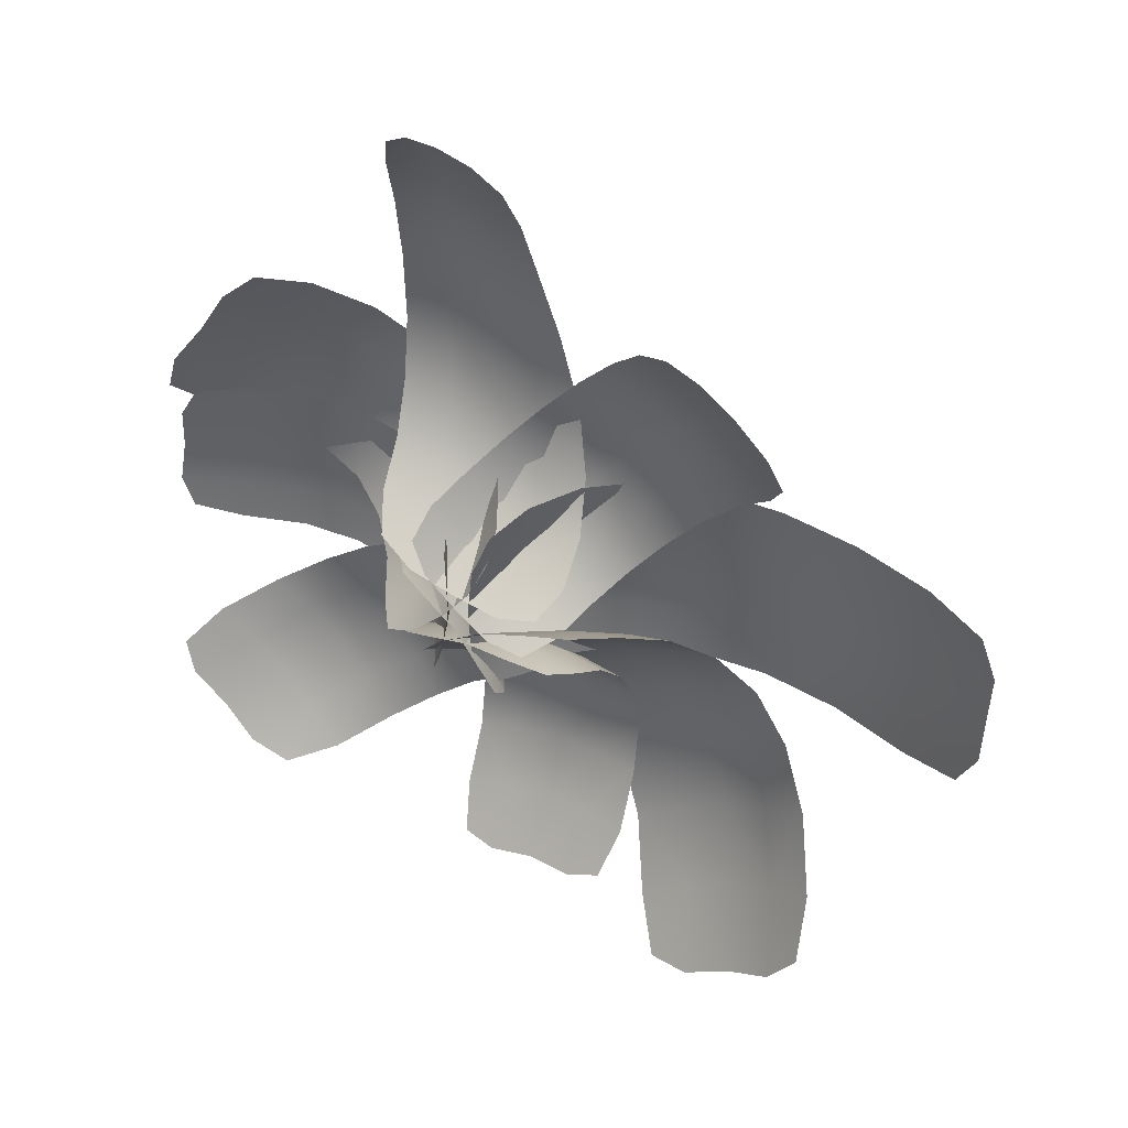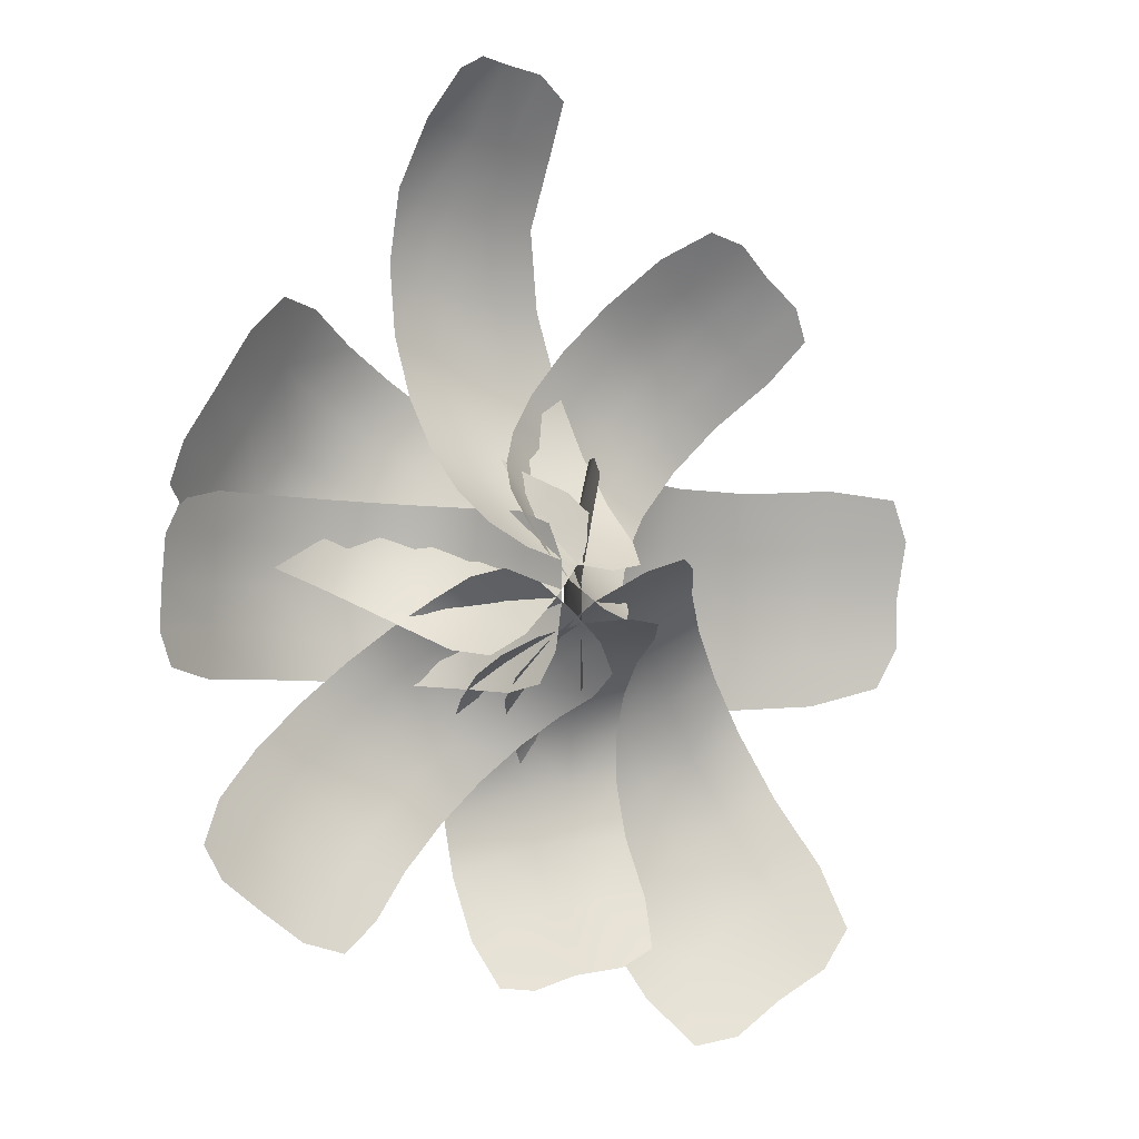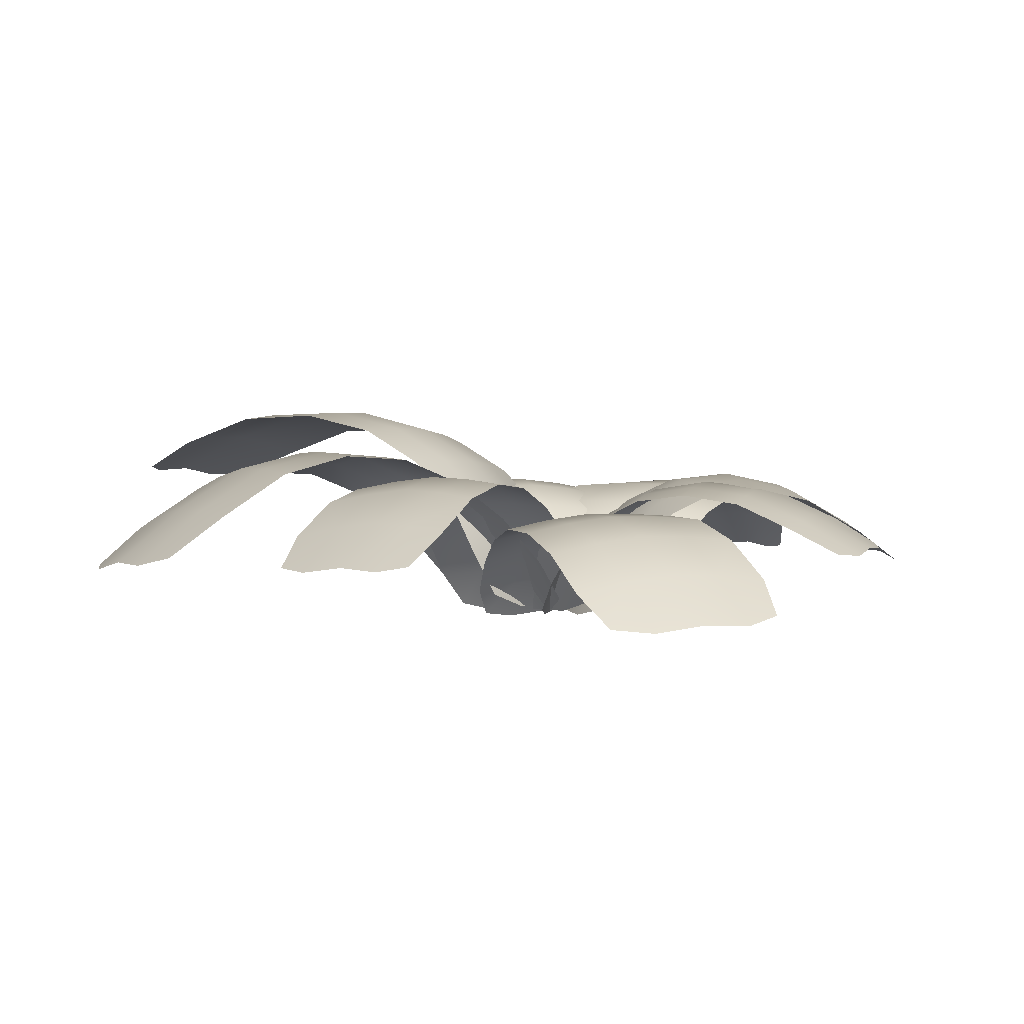
<metadata>
{"format":"obj","ext":"obj","renderer":"f3d","projection":"perspective","resolution":1024,"background":"white","views":[{"elev":41.0,"azim":-150.9,"up":"+Y"},{"elev":4.2,"azim":150.4,"up":"+Y"},{"elev":2.1,"azim":28.6,"up":"+Z"}]}
</metadata>
<code>
g Сетка Сетка
v 0.7282 -0.04213 0.2771
v 0.7141 0.07172 0.2915
v 0.5618 -0.06001 0.3483
v 0.546 0.05373 0.3619
v 0.583 -0.1729 0.3258
v 0.7461 -0.1552 0.2529
v 0.8662 -0.1128 0.1865
v 0.8966 -0.02308 0.1814
v 0.8842 0.0909 0.1965
v -0.02246 -0.1025 0.09552
v -0.04267 0.01105 0.104
v -0.07361 -0.1025 -0.01719
v -0.09402 0.01099 -0.009185
v -0.03806 -0.1869 0.002184
v 0.007631 -0.215 0.08311
v 0.04215 -0.1009 0.2
v 0.07158 -0.2134 0.1863
v 0.02227 0.01266 0.2092
v 0.1337 -0.09618 0.2882
v 0.1144 0.01737 0.2984
v 0.1619 -0.2087 0.2724
v 0.2526 -0.08791 0.3488
v 0.2791 -0.2005 0.3307
v 0.2342 0.02568 0.3601
v 0.3993 -0.07556 0.3705
v 0.382 0.03809 0.383
v 0.4234 -0.1883 0.3501
v 0.3786 0.1536 0.3798
v 0.382 0.2701 0.3686
v 0.2377 0.2579 0.3492
v 0.2319 0.1413 0.358
v 0.5411 0.1692 0.3576
v 0.5416 0.2855 0.3443
v 0.113 0.133 0.2974
v 0.1206 0.2496 0.291
v 0.03025 0.245 0.2048
v 0.02149 0.1283 0.2093
v -0.04312 0.1267 0.1048
v -0.0337 0.2434 0.1016
v -0.07422 0.2142 0.01837
v -0.09427 0.1266 -0.007944
v 0.7076 0.187 0.2864
v 0.7048 0.3031 0.2714
v 0.8759 0.2061 0.1906
v 0.83 0.2883 0.2027
v 0.4729 -0.6781 0.1291
v 0.5727 -0.5926 0.1479
v 0.4341 -0.4928 0.2451
v 0.3378 -0.579 0.2268
v 0.3723 -0.7655 0.09995
v 0.2427 -0.6681 0.1987
v 0.4961 -0.815 0.01519
v 0.6071 -0.7748 0.006862
v 0.7092 -0.6903 0.02611
v -0.1548 -0.1432 0.07471
v -0.07812 -0.05747 0.08878
v -0.1969 -0.08806 -0.02781
v -0.1207 -0.00218 -0.0142
v -0.2385 -0.1711 -0.01637
v -0.2246 -0.2352 0.05517
v -0.1013 -0.2058 0.1669
v -0.1721 -0.2972 0.1462
v -0.02348 -0.1202 0.1816
v -0.02485 -0.2832 0.2386
v 0.05537 -0.1976 0.2541
v -0.0982 -0.3739 0.216
v 0.07552 -0.3735 0.2785
v -0.002733 -0.4635 0.254
v 0.1598 -0.2878 0.2951
v 0.2009 -0.4748 0.2756
v 0.2912 -0.3887 0.2931
v 0.1143 -0.5645 0.2491
v 0.3893 -0.31 0.2928
v 0.4911 -0.2349 0.2835
v 0.3586 -0.1382 0.2884
v 0.2562 -0.2109 0.2957
v 0.5328 -0.4124 0.244
v 0.6328 -0.3348 0.2331
v 0.1493 -0.1223 0.2558
v 0.2502 -0.05212 0.2504
v 0.167 0.022 0.1806
v 0.06826 -0.04616 0.1841
v 0.0124 0.01576 0.09191
v 0.1098 0.08274 0.08957
v 0.05262 0.1067 0.01373
v -0.03085 0.07058 -0.01061
v 0.671 -0.5107 0.1463
v 0.7684 -0.4306 0.1343
v 0.8064 -0.607 0.02406
v 0.8442 -0.5215 0.04529
v -1.219 0.08254 0.4935
v -1.204 -0.08005 0.5158
v -0.9838 0.07639 0.566
v -0.9664 -0.08629 0.587
v -1.01 0.246 0.5338
v -1.241 0.252 0.4586
v -1.461 0.1031 0.3882
v -1.415 0.2241 0.3872
v -1.448 -0.05849 0.4116
v -0.23 0.2167 0.1429
v -0.2074 0.06089 0.1563
v -0.154 0.06547 -0.003548
v -0.1767 0.2202 -0.01627
v -0.2176 0.3352 0.01126
v -0.2664 0.3725 0.1256
v -0.3383 0.3621 0.2737
v -0.3025 0.2044 0.2929
v -0.2803 0.04764 0.3072
v -0.4136 0.1746 0.4246
v -0.392 0.01704 0.4404
v -0.4481 0.334 0.4025
v -0.598 0.2984 0.4975
v -0.5656 0.1365 0.523
v -0.545 -0.02234 0.5405
v -0.7607 0.09907 0.573
v -0.7416 -0.06192 0.5923
v -0.7903 0.2653 0.544
v -0.7435 -0.2124 0.5922
v -0.7559 -0.3577 0.5824
v -0.5636 -0.3245 0.5359
v -0.5484 -0.175 0.5422
v -0.9665 -0.2351 0.5852
v -0.9754 -0.377 0.5721
v -0.3964 -0.1369 0.4438
v -0.4137 -0.2889 0.4409
v -0.3039 -0.2609 0.312
v -0.2853 -0.1071 0.312
v -0.2128 -0.09482 0.162
v -0.232 -0.2505 0.1639
v -0.1875 -0.2099 0.0448
v -0.1595 -0.09124 0.002894
v -1.202 -0.2289 0.5127
v -1.207 -0.371 0.497
v -1.444 -0.2084 0.4074
v -1.385 -0.321 0.4208
v -0.9376 -0.8589 0.2882
v -0.8058 -0.9355 0.3149
v -0.7287 -0.7461 0.4268
v -0.86 -0.671 0.401
v -0.9892 -0.6013 0.3626
v -1.068 -0.7859 0.2479
v -1.091 -0.9443 0.1476
v -1.011 -1.048 0.142
v -0.8779 -1.126 0.1695
v -0.4088 0.01893 0.1182
v -0.2725 -0.05061 0.1376
v -0.3313 0.0859 -0.02881
v -0.1945 0.01666 -0.01014
v -0.4556 0.1129 -0.01057
v -0.548 0.07763 0.09266
v -0.4912 -0.06302 0.2529
v -0.6287 -0.003328 0.2256
v -0.3558 -0.1331 0.2731
v -0.5838 -0.1749 0.3627
v -0.4499 -0.2458 0.3842
v -0.7183 -0.1134 0.3328
v -0.6799 -0.3161 0.4326
v -0.8113 -0.2522 0.3997
v -0.5475 -0.3882 0.4556
v -0.773 -0.4858 0.4472
v -0.6415 -0.5593 0.4717
v -0.9027 -0.4191 0.4114
v -0.5063 -0.6465 0.4734
v -0.3692 -0.7406 0.4638
v -0.2778 -0.5737 0.4521
v -0.4131 -0.4768 0.4587
v -0.5932 -0.8318 0.4272
v -0.4557 -0.9228 0.415
v -0.317 -0.3357 0.3889
v -0.1848 -0.435 0.3852
v -0.2245 -0.2238 0.2791
v -0.09523 -0.3248 0.2779
v -0.142 -0.1418 0.1444
v -0.01447 -0.2439 0.145
v 0.01119 -0.1684 0.03524
v -0.06458 -0.07485 -0.002634
v -0.6709 -1.02 0.3144
v -0.5344 -1.107 0.3003
v -0.7438 -1.209 0.1682
v -0.6241 -1.226 0.1934
v -0.608 0.8014 0.2465
v -0.6946 0.7176 0.262
v -0.4896 0.6769 0.3301
v -0.575 0.5918 0.3449
v -0.4081 0.7656 0.3057
v -0.5241 0.8874 0.2205
v -0.6336 0.9578 0.1442
v -0.7277 0.9258 0.137
v -0.8156 0.8434 0.1531
v -0.07349 0.2064 0.09625
v -0.1557 0.1175 0.1059
v -0.03695 0.1592 -0.01927
v -0.1191 0.07009 -0.01012
v 0.01018 0.2434 -0.00058
v 0.001724 0.3027 0.08197
v -0.1196 0.2635 0.2024
v -0.04392 0.3592 0.1868
v -0.2021 0.1749 0.2128
v -0.1849 0.3404 0.29
v -0.2678 0.2523 0.3014
v -0.1083 0.435 0.2723
v -0.2695 0.4367 0.3472
v -0.1918 0.5299 0.3271
v -0.3531 0.3495 0.3597
v -0.374 0.5521 0.3621
v -0.4584 0.4658 0.3759
v -0.2945 0.6432 0.3397
v -0.5525 0.3892 0.3722
v -0.6516 0.3173 0.3599
v -0.5488 0.204 0.3474
v -0.4481 0.2738 0.3573
v -0.6682 0.5139 0.3402
v -0.7651 0.4397 0.3259
v -0.3634 0.1775 0.3001
v -0.4654 0.1092 0.2926
v -0.401 0.03329 0.207
v -0.2981 0.1005 0.2126
v -0.252 0.04343 0.1064
v -0.3554 -0.02322 0.1022
v -0.3023 -0.04177 0.01711
v -0.2155 -0.003777 -0.009163
v -0.7865 0.6384 0.2566
v -0.8812 0.5615 0.2407
v -0.9063 0.7628 0.1471
v -0.9461 0.6727 0.1619
v 0.7087 0.3509 0.2645
v 0.6188 0.469 0.2811
v 0.5734 0.2758 0.3539
v 0.4823 0.3903 0.3696
v 0.6684 0.1688 0.3277
v 0.8008 0.2406 0.2367
v 0.8775 0.3266 0.1553
v 0.8437 0.4305 0.1475
v 0.7553 0.5511 0.1648
v 0.06402 -0.0178 0.104
v -0.03051 0.07052 0.1143
v 0.01341 -0.05659 -0.01939
v -0.08132 0.03157 -0.009617
v 0.1031 -0.1074 0.000578
v 0.1665 -0.09864 0.08876
v 0.1254 0.02721 0.2175
v 0.2273 -0.05592 0.2008
v 0.03114 0.1173 0.2285
v 0.2083 0.08465 0.311
v 0.1144 0.1796 0.3232
v 0.3092 -0.004728 0.2921
v 0.3125 0.1478 0.3721
v 0.412 0.05097 0.3507
v 0.2193 0.2494 0.3855
v 0.4378 0.2098 0.3881
v 0.3455 0.3183 0.4027
v 0.5353 0.1072 0.3641
v 0.2635 0.4388 0.3988
v 0.1866 0.5652 0.3857
v 0.06434 0.4768 0.3723
v 0.1387 0.3607 0.3829
v 0.3986 0.5197 0.3647
v 0.3188 0.6565 0.3493
v 0.03483 0.2858 0.3218
v -0.03768 0.3976 0.3137
v -0.1192 0.332 0.2223
v -0.04783 0.2212 0.2283
v -0.1091 0.1738 0.1148
v -0.1798 0.2845 0.1104
v -0.1999 0.2279 0.01947
v -0.1597 0.135 -0.008591
v 0.5336 0.6028 0.2753
v 0.4507 0.7446 0.2583
v 0.6685 0.6872 0.1583
v 0.571 0.7734 0.1742
v -0.3579 -0.8153 0.2645
v -0.228 -0.8244 0.2811
v -0.3511 -0.6623 0.3539
v -0.2217 -0.6713 0.3696
v -0.482 -0.6614 0.3277
v -0.4898 -0.8141 0.2367
v -0.4629 -0.9323 0.1553
v -0.3651 -0.9723 0.1475
v -0.2345 -0.9812 0.1648
v -0.2972 -0.09539 0.104
v -0.168 -0.1016 0.1143
v -0.2838 -0.03307 -0.01939
v -0.1545 -0.03898 -0.009617
v -0.385 -0.05241 0.000578
v -0.4277 -0.1001 0.08876
v -0.3109 -0.1695 0.2175
v -0.4413 -0.1737 0.2008
v -0.1818 -0.176 0.2285
v -0.3251 -0.2673 0.311
v -0.1959 -0.2741 0.3232
v -0.4555 -0.2708 0.2921
v -0.3373 -0.3847 0.3721
v -0.4678 -0.387 0.3507
v -0.208 -0.3921 0.3855
v -0.3451 -0.5176 0.3881
v -0.2159 -0.5258 0.4027
v -0.4756 -0.5182 0.3641
v -0.08914 -0.5516 0.3988
v 0.03633 -0.5862 0.3857
v 0.04415 -0.455 0.3723
v -0.08131 -0.4187 0.3829
v -0.09517 -0.6963 0.3647
v 0.02997 -0.7294 0.3493
v -0.06912 -0.3013 0.3218
v 0.05641 -0.3388 0.3137
v 0.07061 -0.2417 0.2223
v -0.05497 -0.2035 0.2283
v -0.04127 -0.1294 0.1148
v 0.08425 -0.1681 0.1104
v 0.06293 -0.1119 0.01947
v -0.02778 -0.06706 -0.008591
v -0.102 -0.8493 0.2753
v 0.02212 -0.882 0.2583
v -0.1092 -1.006 0.1583
v -0.015 -0.9918 0.1742
v 0.1 1.206 0.2322
v 0.02131 1.187 0.2484
v 0.1269 1.028 0.3178
v 0.03922 1.003 0.3336
v 0.2044 1.054 0.2925
v 0.1672 1.224 0.2058
v 0.05446 1.373 0.1223
v 0.1133 1.341 0.1293
v -0.01891 1.359 0.139
v 0.02365 0.2398 0.1007
v -0.1039 0.1926 0.1122
v 0.008969 0.1602 -0.01889
v -0.1148 0.1148 -0.00915
v 0.1043 0.2226 -0.000223
v 0.148 0.2974 0.08418
v 0.04072 0.337 0.2088
v 0.1668 0.3948 0.19
v -0.08865 0.289 0.2221
v 0.06258 0.4693 0.2941
v -0.06474 0.4226 0.3088
v 0.187 0.525 0.2728
v 0.08811 0.6341 0.3462
v 0.2041 0.6839 0.3229
v -0.0313 0.5918 0.3619
v 0.1162 0.8288 0.355
v 0.01252 0.7948 0.3709
v 0.2133 0.8673 0.3305
v -0.1044 0.7697 0.3696
v -0.2279 0.7491 0.3598
v -0.1575 0.5644 0.3626
v -0.2871 0.5444 0.3557
v -0.06869 0.9798 0.3305
v -0.1867 0.9581 0.3178
v -0.1978 0.3938 0.3105
v -0.3336 0.374 0.3057
v -0.2247 0.2603 0.2241
v -0.364 0.2414 0.2205
v -0.2377 0.1661 0.1138
v -0.3747 0.1499 0.1105
v -0.3424 0.09987 0.01957
v -0.2438 0.09145 -0.008316
v -0.08065 1.165 0.244
v -0.1942 1.141 0.2293
v -0.1165 1.337 0.1338
v -0.1907 1.276 0.1495
f 1 2 3
f 2 4 3
f 1 3 5
f 1 5 6
f 1 6 7
f 1 7 8
f 1 8 9
f 1 9 2
f 10 11 12
f 11 13 12
f 10 12 14
f 10 14 15
f 10 15 16
f 15 17 16
f 10 16 18
f 10 18 11
f 19 20 16
f 20 18 16
f 19 16 17
f 19 17 21
f 19 21 22
f 21 23 22
f 19 22 24
f 19 24 20
f 25 26 22
f 26 24 22
f 25 22 23
f 25 23 27
f 25 27 3
f 27 5 3
f 25 3 4
f 25 4 26
f 28 29 30
f 28 30 31
f 28 31 26
f 31 24 26
f 28 26 4
f 28 4 32
f 28 32 29
f 32 33 29
f 34 35 36
f 34 36 37
f 34 37 20
f 37 18 20
f 34 20 24
f 34 24 31
f 34 31 35
f 31 30 35
f 38 39 40
f 38 40 41
f 38 41 11
f 41 13 11
f 38 11 18
f 38 18 37
f 38 37 39
f 37 36 39
f 42 43 33
f 42 33 32
f 42 32 2
f 32 4 2
f 42 2 9
f 42 9 44
f 42 44 45
f 42 45 43
f 46 47 48
f 46 48 49
f 46 49 50
f 49 51 50
f 46 50 52
f 46 52 53
f 46 53 47
f 53 54 47
f 55 56 57
f 56 58 57
f 55 57 59
f 55 59 60
f 55 60 61
f 60 62 61
f 55 61 56
f 61 63 56
f 64 65 63
f 64 63 61
f 64 61 62
f 64 62 66
f 64 66 67
f 66 68 67
f 64 67 65
f 67 69 65
f 70 71 69
f 70 69 67
f 70 67 72
f 67 68 72
f 70 72 51
f 70 51 49
f 70 49 71
f 49 48 71
f 73 74 75
f 73 75 76
f 73 76 71
f 76 69 71
f 73 71 48
f 73 48 77
f 73 77 74
f 77 78 74
f 79 80 81
f 79 81 82
f 79 82 65
f 82 63 65
f 79 65 69
f 79 69 76
f 79 76 80
f 76 75 80
f 83 84 85
f 83 85 86
f 83 86 56
f 86 58 56
f 83 56 63
f 83 63 82
f 83 82 84
f 82 81 84
f 87 88 78
f 87 78 77
f 87 77 47
f 77 48 47
f 87 47 54
f 87 54 89
f 87 89 90
f 87 90 88
f 91 92 93
f 92 94 93
f 91 93 95
f 91 95 96
f 91 96 97
f 96 98 97
f 91 97 99
f 91 99 92
f 100 101 102
f 100 102 103
f 100 103 104
f 100 104 105
f 100 105 106
f 100 106 107
f 100 107 101
f 107 108 101
f 109 110 108
f 109 108 107
f 109 107 111
f 107 106 111
f 109 111 112
f 109 112 113
f 109 113 110
f 113 114 110
f 115 116 114
f 115 114 113
f 115 113 117
f 113 112 117
f 115 117 93
f 117 95 93
f 115 93 94
f 115 94 116
f 118 119 120
f 118 120 121
f 118 121 116
f 121 114 116
f 118 116 94
f 118 94 122
f 118 122 119
f 122 123 119
f 124 125 126
f 124 126 127
f 124 127 110
f 127 108 110
f 124 110 114
f 124 114 121
f 124 121 125
f 121 120 125
f 128 129 130
f 128 130 131
f 128 131 101
f 131 102 101
f 128 101 108
f 128 108 127
f 128 127 129
f 127 126 129
f 132 133 123
f 132 123 122
f 132 122 94
f 132 94 92
f 132 92 134
f 92 99 134
f 132 134 135
f 132 135 133
f 136 137 138
f 136 138 139
f 136 139 140
f 136 140 141
f 136 141 142
f 136 142 143
f 136 143 137
f 143 144 137
f 145 146 147
f 146 148 147
f 145 147 149
f 145 149 150
f 145 150 151
f 150 152 151
f 145 151 153
f 145 153 146
f 154 155 151
f 155 153 151
f 154 151 152
f 154 152 156
f 154 156 157
f 156 158 157
f 154 157 159
f 154 159 155
f 160 161 159
f 160 159 157
f 160 157 158
f 160 158 162
f 160 162 139
f 162 140 139
f 160 139 161
f 139 138 161
f 163 164 165
f 163 165 166
f 163 166 161
f 166 159 161
f 163 161 138
f 163 138 167
f 163 167 164
f 167 168 164
f 169 170 171
f 170 172 171
f 169 171 153
f 169 153 155
f 169 155 159
f 169 159 166
f 169 166 170
f 166 165 170
f 173 174 175
f 173 175 176
f 173 176 148
f 173 148 146
f 173 146 171
f 146 153 171
f 173 171 172
f 173 172 174
f 177 178 168
f 177 168 167
f 177 167 137
f 167 138 137
f 177 137 144
f 177 144 179
f 177 179 180
f 177 180 178
f 181 182 183
f 182 184 183
f 181 183 185
f 181 185 186
f 181 186 187
f 181 187 188
f 181 188 189
f 181 189 182
f 190 191 192
f 191 193 192
f 190 192 194
f 190 194 195
f 190 195 196
f 195 197 196
f 190 196 198
f 190 198 191
f 199 200 196
f 200 198 196
f 199 196 197
f 199 197 201
f 199 201 202
f 201 203 202
f 199 202 204
f 199 204 200
f 205 206 202
f 206 204 202
f 205 202 203
f 205 203 207
f 205 207 183
f 207 185 183
f 205 183 184
f 205 184 206
f 208 209 210
f 208 210 211
f 208 211 206
f 211 204 206
f 208 206 184
f 208 184 212
f 208 212 209
f 212 213 209
f 214 215 216
f 214 216 217
f 214 217 200
f 217 198 200
f 214 200 204
f 214 204 211
f 214 211 215
f 211 210 215
f 218 219 220
f 218 220 221
f 218 221 191
f 221 193 191
f 218 191 198
f 218 198 217
f 218 217 219
f 217 216 219
f 222 223 213
f 222 213 212
f 222 212 182
f 212 184 182
f 222 182 189
f 222 189 224
f 222 224 225
f 222 225 223
f 226 227 228
f 227 229 228
f 226 228 230
f 226 230 231
f 226 231 232
f 226 232 233
f 226 233 234
f 226 234 227
f 235 236 237
f 236 238 237
f 235 237 239
f 235 239 240
f 235 240 241
f 240 242 241
f 235 241 243
f 235 243 236
f 244 245 241
f 245 243 241
f 244 241 242
f 244 242 246
f 244 246 247
f 246 248 247
f 244 247 249
f 244 249 245
f 250 251 247
f 251 249 247
f 250 247 248
f 250 248 252
f 250 252 228
f 252 230 228
f 250 228 229
f 250 229 251
f 253 254 255
f 253 255 256
f 253 256 249
f 253 249 251
f 253 251 257
f 251 229 257
f 253 257 254
f 257 258 254
f 259 260 261
f 259 261 262
f 259 262 245
f 262 243 245
f 259 245 256
f 245 249 256
f 259 256 260
f 256 255 260
f 263 264 265
f 263 265 266
f 263 266 236
f 266 238 236
f 263 236 243
f 263 243 262
f 263 262 264
f 262 261 264
f 267 268 258
f 267 258 257
f 267 257 229
f 267 229 227
f 267 227 234
f 267 234 269
f 267 269 270
f 267 270 268
f 271 272 273
f 272 274 273
f 271 273 275
f 271 275 276
f 271 276 277
f 271 277 278
f 271 278 279
f 271 279 272
f 280 281 282
f 281 283 282
f 280 282 284
f 280 284 285
f 280 285 286
f 285 287 286
f 280 286 288
f 280 288 281
f 289 290 286
f 290 288 286
f 289 286 287
f 289 287 291
f 289 291 292
f 291 293 292
f 289 292 290
f 292 294 290
f 295 296 294
f 295 294 292
f 295 292 293
f 295 293 297
f 295 297 273
f 297 275 273
f 295 273 274
f 295 274 296
f 298 299 300
f 298 300 301
f 298 301 296
f 301 294 296
f 298 296 274
f 298 274 302
f 298 302 299
f 302 303 299
f 304 305 306
f 304 306 307
f 304 307 290
f 307 288 290
f 304 290 294
f 304 294 301
f 304 301 305
f 301 300 305
f 308 309 310
f 308 310 311
f 308 311 281
f 311 283 281
f 308 281 288
f 308 288 307
f 308 307 309
f 307 306 309
f 312 313 303
f 312 303 302
f 312 302 272
f 302 274 272
f 312 272 279
f 312 279 314
f 312 314 315
f 312 315 313
f 316 317 318
f 317 319 318
f 316 318 320
f 316 320 321
f 316 321 322
f 321 323 322
f 316 322 324
f 316 324 317
f 325 326 327
f 326 328 327
f 325 327 329
f 325 329 330
f 325 330 331
f 330 332 331
f 325 331 333
f 325 333 326
f 334 335 331
f 335 333 331
f 334 331 332
f 334 332 336
f 334 336 337
f 336 338 337
f 334 337 339
f 334 339 335
f 340 341 337
f 341 339 337
f 340 337 338
f 340 338 342
f 340 342 318
f 342 320 318
f 340 318 319
f 340 319 341
f 343 344 345
f 344 346 345
f 343 345 339
f 343 339 341
f 343 341 347
f 341 319 347
f 343 347 348
f 343 348 344
f 349 350 351
f 350 352 351
f 349 351 333
f 349 333 335
f 349 335 345
f 335 339 345
f 349 345 346
f 349 346 350
f 353 354 355
f 353 355 356
f 353 356 328
f 353 328 326
f 353 326 351
f 326 333 351
f 353 351 352
f 353 352 354
f 357 358 347
f 358 348 347
f 357 347 319
f 357 319 317
f 357 317 324
f 357 324 359
f 357 359 360
f 357 360 358

</code>
